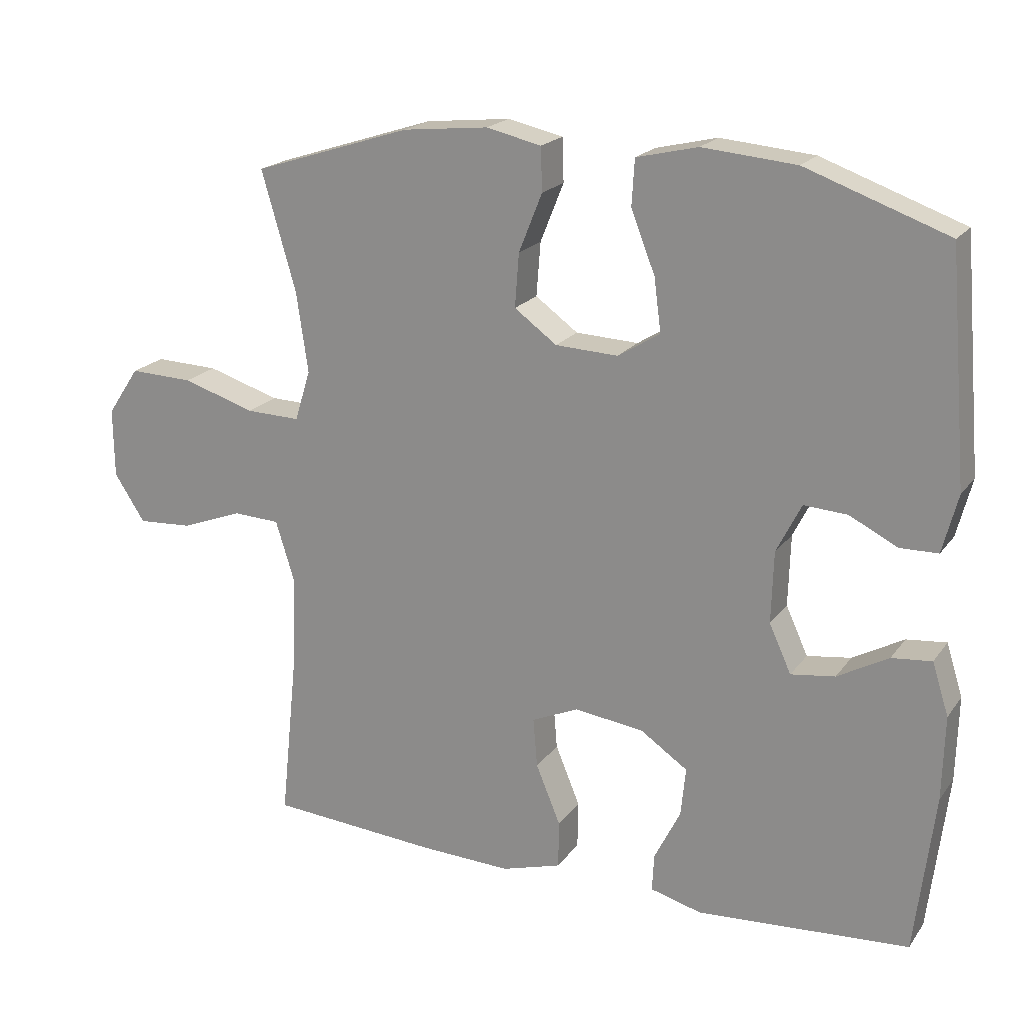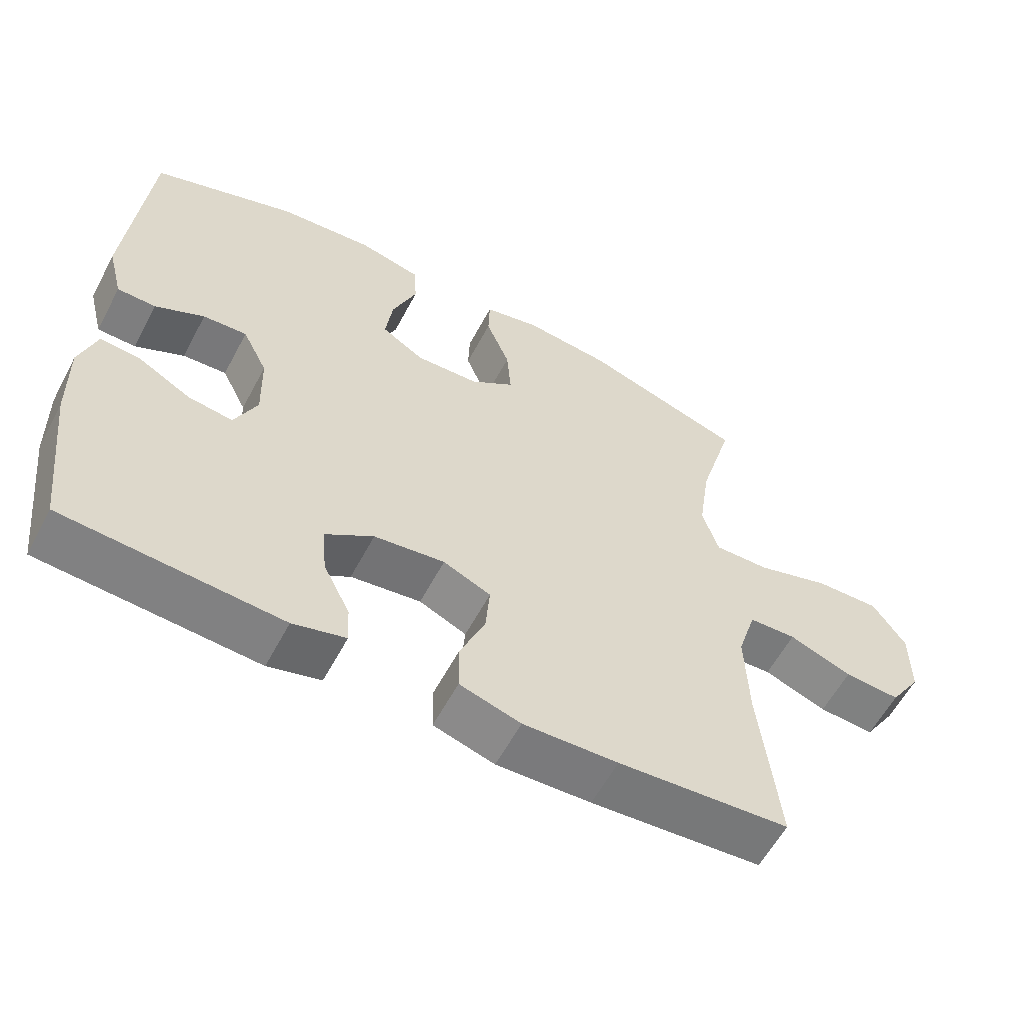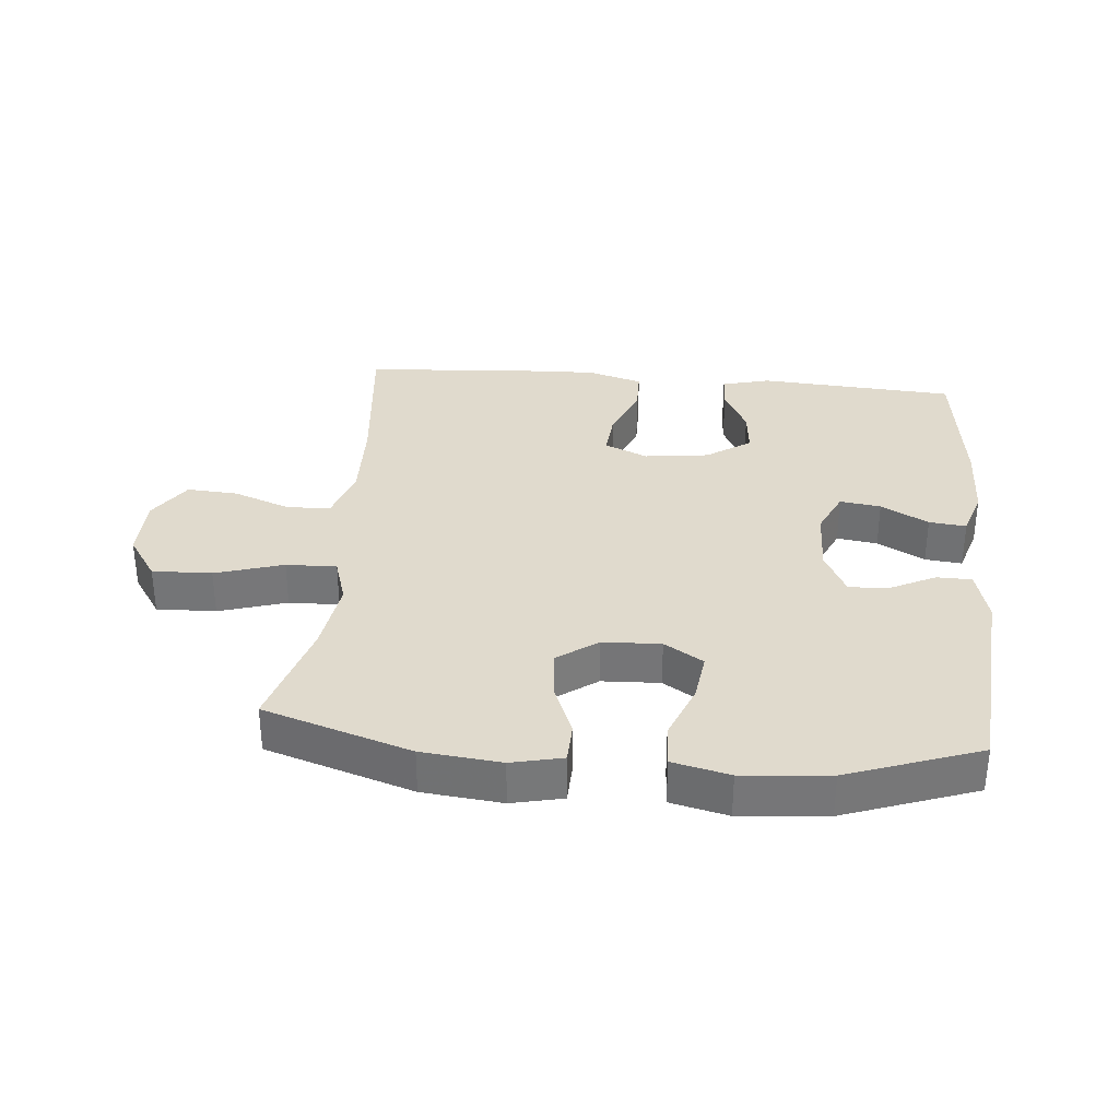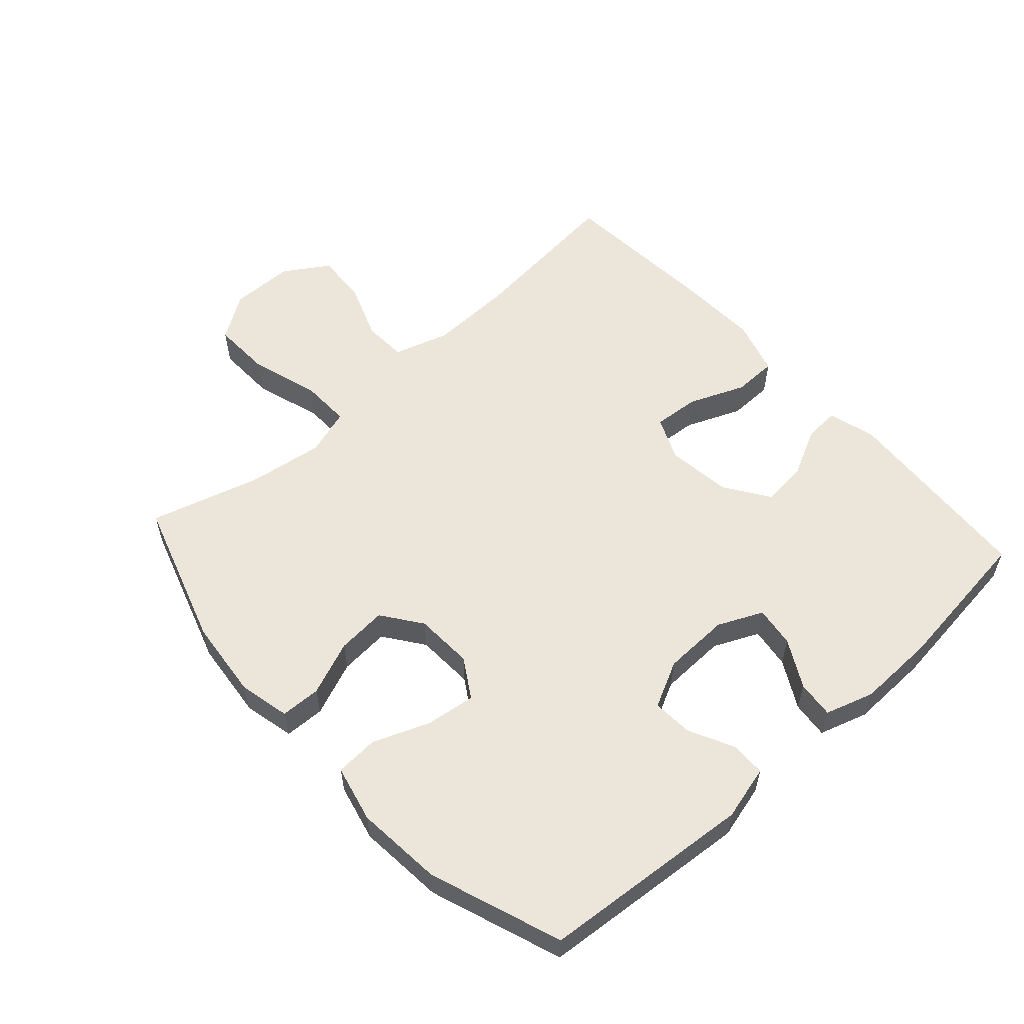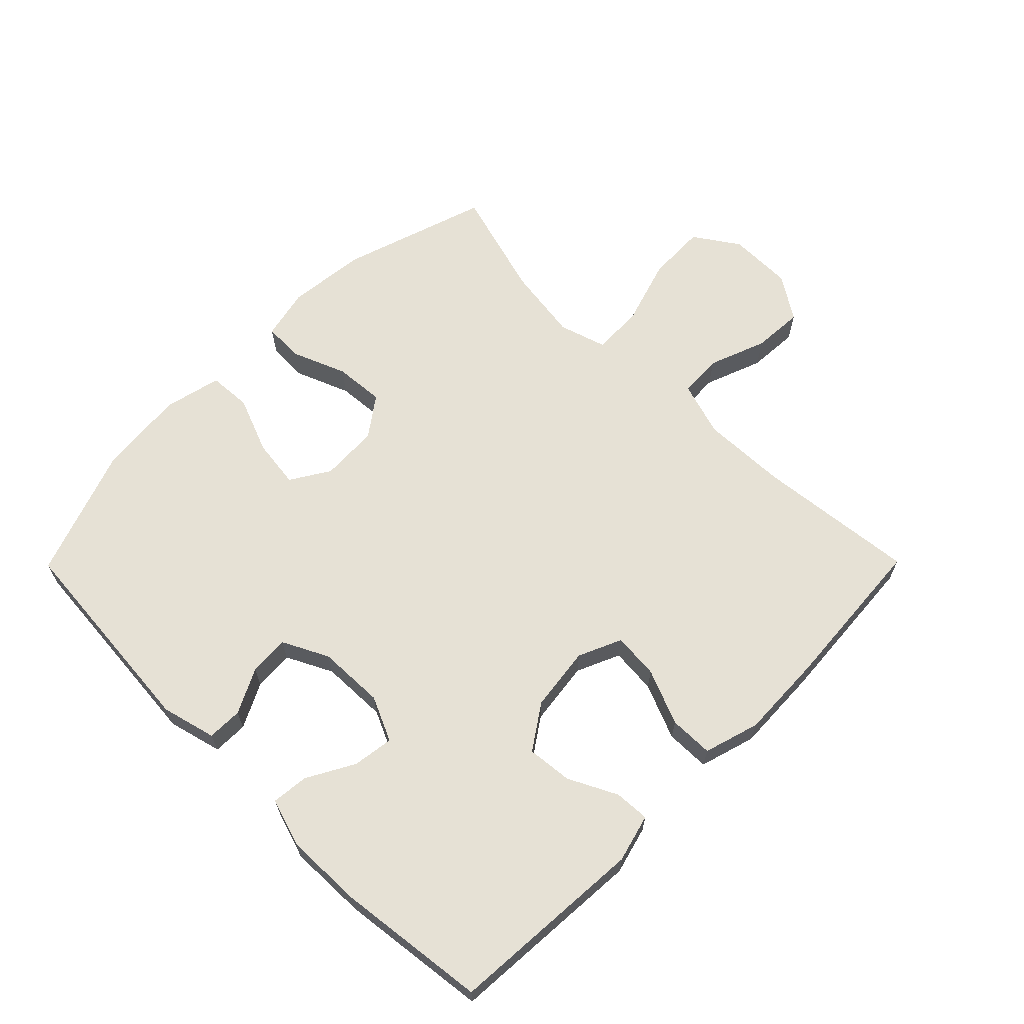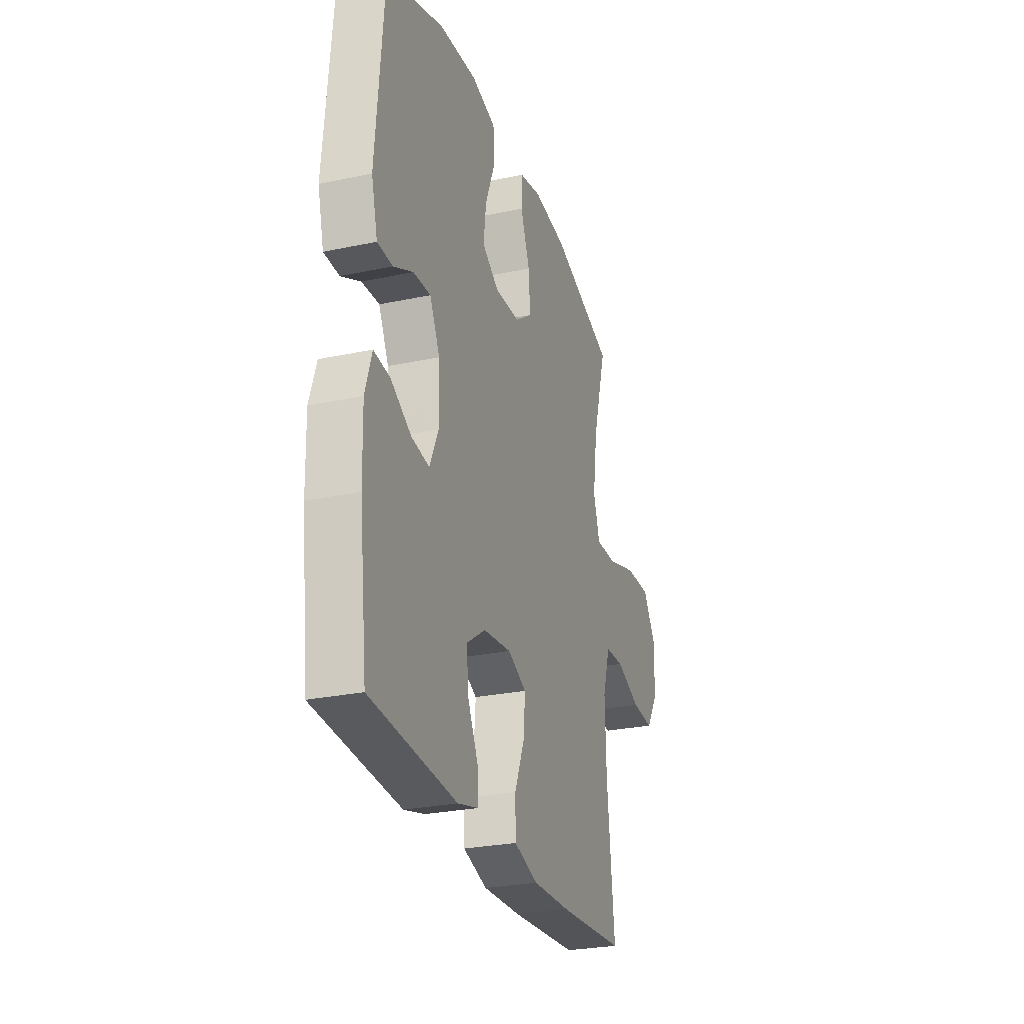
<metadata>
{"format":"obj","ext":"obj","renderer":"f3d","projection":"perspective","resolution":1024,"background":"white","views":[{"elev":19.9,"azim":25.4,"up":"+Z"},{"elev":-59.0,"azim":152.1,"up":"+Z"},{"elev":33.1,"azim":5.2,"up":"+Y"},{"elev":56.7,"azim":47.9,"up":"+Y"},{"elev":64.8,"azim":134.7,"up":"+Y"},{"elev":-27.2,"azim":108.1,"up":"+Z"}]}
</metadata>
<code>
v -0.5 0.07 0.5
v -0.27 0.07 0.574
v -0.146 0.07 0.587
v -0.066 0.07 0.569
v -0.064 0.07 0.506
v -0.098 0.07 0.421
v -0.104 0.07 0.343
v -0.042 0.07 0.298
v 0.049 0.07 0.294
v 0.11 0.07 0.332
v 0.1 0.07 0.409
v 0.065 0.07 0.498
v 0.069 0.07 0.565
v 0.158 0.07 0.586
v 0.294 0.07 0.574
v 0.5 0.07 0.5
v 0.528 0.07 0.169
v 0.506 0.07 0.084
v 0.451 0.07 0.083
v 0.381 0.07 0.118
v 0.318 0.07 0.122
v 0.282 0.07 0.05
v 0.279 0.07 -0.054
v 0.311 0.07 -0.124
v 0.375 0.07 -0.115
v 0.449 0.07 -0.074
v 0.507 0.07 -0.068
v 0.531 0.07 -0.144
v 0.528 0.07 -0.267
v 0.5 0.07 -0.5
v 0.191 0.07 -0.521
v 0.116 0.07 -0.501
v 0.119 0.07 -0.446
v 0.157 0.07 -0.37
v 0.164 0.07 -0.299
v 0.095 0.07 -0.252
v -0.006 0.07 -0.239
v -0.074 0.07 -0.269
v -0.068 0.07 -0.341
v -0.032 0.07 -0.428
v -0.033 0.07 -0.497
v -0.12 0.07 -0.523
v -0.255 0.07 -0.518
v -0.5 0.07 -0.5
v -0.474 0.07 -0.25
v -0.47 0.07 -0.117
v -0.497 0.07 -0.03
v -0.565 0.07 -0.027
v -0.655 0.07 -0.061
v -0.735 0.07 -0.066
v -0.78 0.07 0.003
v -0.781 0.07 0.104
v -0.734 0.07 0.174
v -0.641 0.07 0.171
v -0.535 0.07 0.138
v -0.456 0.07 0.136
v -0.433 0.07 0.21
v -0.45 0.07 0.327
v -0.5 0 0.5
v -0.27 0 0.574
v -0.146 0 0.587
v -0.066 0 0.569
v -0.064 0 0.506
v -0.098 0 0.421
v -0.104 0 0.343
v -0.042 0 0.298
v 0.049 0 0.294
v 0.11 0 0.332
v 0.1 0 0.409
v 0.065 0 0.498
v 0.069 0 0.565
v 0.158 0 0.586
v 0.294 0 0.574
v 0.5 0 0.5
v 0.528 0 0.169
v 0.506 0 0.084
v 0.451 0 0.083
v 0.381 0 0.118
v 0.318 0 0.122
v 0.282 0 0.05
v 0.279 0 -0.054
v 0.311 0 -0.124
v 0.375 0 -0.115
v 0.449 0 -0.074
v 0.507 0 -0.068
v 0.531 0 -0.144
v 0.528 0 -0.267
v 0.5 0 -0.5
v 0.191 0 -0.521
v 0.116 0 -0.501
v 0.119 0 -0.446
v 0.157 0 -0.37
v 0.164 0 -0.299
v 0.095 0 -0.252
v -0.006 0 -0.239
v -0.074 0 -0.269
v -0.068 0 -0.341
v -0.032 0 -0.428
v -0.033 0 -0.497
v -0.12 0 -0.523
v -0.255 0 -0.518
v -0.5 0 -0.5
v -0.474 0 -0.25
v -0.47 0 -0.117
v -0.497 0 -0.03
v -0.565 0 -0.027
v -0.655 0 -0.061
v -0.735 0 -0.066
v -0.78 0 0.003
v -0.781 0 0.104
v -0.734 0 0.174
v -0.641 0 0.171
v -0.535 0 0.138
v -0.456 0 0.136
v -0.433 0 0.21
v -0.45 0 0.327
f 53 54 55
f 52 53 55
f 51 52 55
f 50 51 55
f 49 50 55
f 48 49 55
f 47 48 55 56
f 46 47 56 57
f 43 44 45
f 42 43 45
f 41 42 45
f 40 41 45
f 39 40 45
f 45 46 57
f 39 45 57
f 38 39 57
f 32 33 34
f 31 32 34
f 30 31 34
f 29 30 34
f 28 29 34
f 27 28 34
f 26 27 34
f 25 26 34
f 24 25 34 35
f 23 24 35 36
f 18 19 20
f 17 18 20
f 16 17 20
f 15 16 20
f 14 15 20
f 13 14 20
f 12 13 20
f 11 12 20
f 10 11 20 21
f 9 10 21 22
f 4 5 6
f 3 4 6
f 2 3 6
f 1 2 6
f 58 1 6
f 58 6 7
f 58 7 8
f 57 58 8
f 38 57 8
f 37 38 8
f 23 36 37
f 22 23 37
f 9 22 37
f 8 9 37
f 113 112 111
f 113 111 110
f 113 110 109
f 113 109 108
f 113 108 107
f 113 107 106
f 114 113 106 105
f 115 114 105 104
f 103 102 101
f 103 101 100
f 103 100 99
f 103 99 98
f 103 98 97
f 115 104 103
f 115 103 97
f 115 97 96
f 92 91 90
f 92 90 89
f 92 89 88
f 92 88 87
f 92 87 86
f 92 86 85
f 92 85 84
f 92 84 83
f 93 92 83 82
f 94 93 82 81
f 78 77 76
f 78 76 75
f 78 75 74
f 78 74 73
f 78 73 72
f 78 72 71
f 78 71 70
f 78 70 69
f 79 78 69 68
f 80 79 68 67
f 64 63 62
f 64 62 61
f 64 61 60
f 64 60 59
f 64 59 116
f 65 64 116
f 66 65 116
f 66 116 115
f 66 115 96
f 66 96 95
f 95 94 81
f 95 81 80
f 95 80 67
f 95 67 66
f 1 59 60 2
f 2 60 61 3
f 3 61 62 4
f 4 62 63 5
f 5 63 64 6
f 6 64 65 7
f 7 65 66 8
f 8 66 67 9
f 9 67 68 10
f 10 68 69 11
f 11 69 70 12
f 12 70 71 13
f 13 71 72 14
f 14 72 73 15
f 15 73 74 16
f 16 74 75 17
f 17 75 76 18
f 18 76 77 19
f 19 77 78 20
f 20 78 79 21
f 21 79 80 22
f 22 80 81 23
f 23 81 82 24
f 24 82 83 25
f 25 83 84 26
f 26 84 85 27
f 27 85 86 28
f 28 86 87 29
f 29 87 88 30
f 30 88 89 31
f 31 89 90 32
f 32 90 91 33
f 33 91 92 34
f 34 92 93 35
f 35 93 94 36
f 36 94 95 37
f 37 95 96 38
f 38 96 97 39
f 39 97 98 40
f 40 98 99 41
f 41 99 100 42
f 42 100 101 43
f 43 101 102 44
f 44 102 103 45
f 45 103 104 46
f 46 104 105 47
f 47 105 106 48
f 48 106 107 49
f 49 107 108 50
f 50 108 109 51
f 51 109 110 52
f 52 110 111 53
f 53 111 112 54
f 54 112 113 55
f 55 113 114 56
f 56 114 115 57
f 57 115 116 58
f 58 116 59 1

</code>
